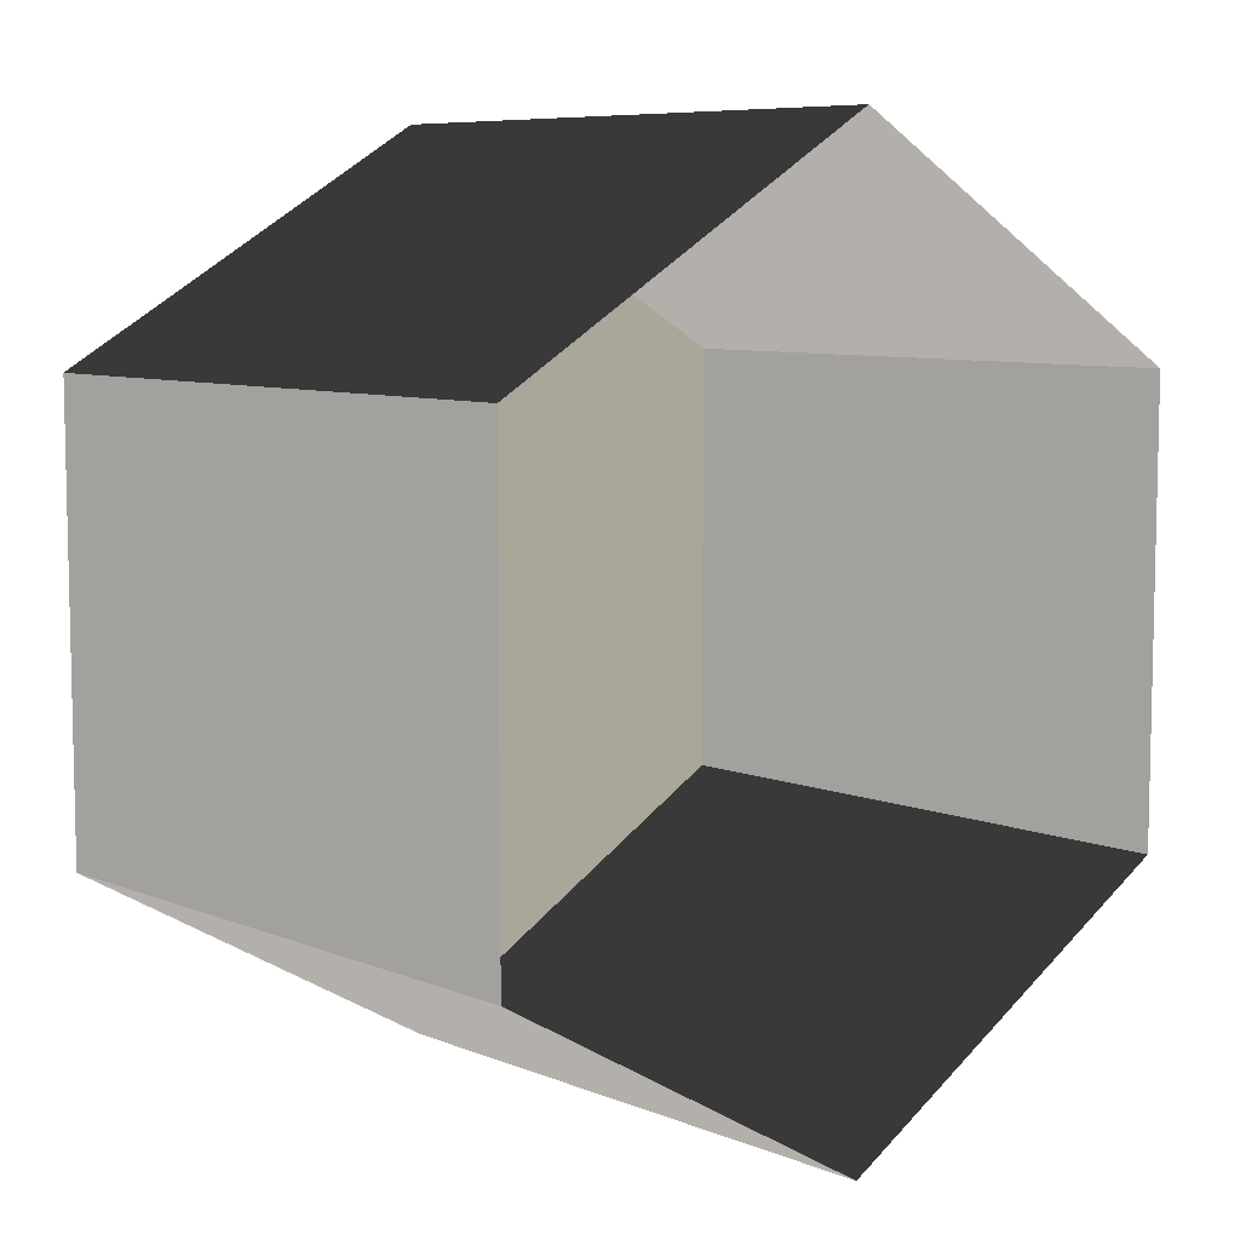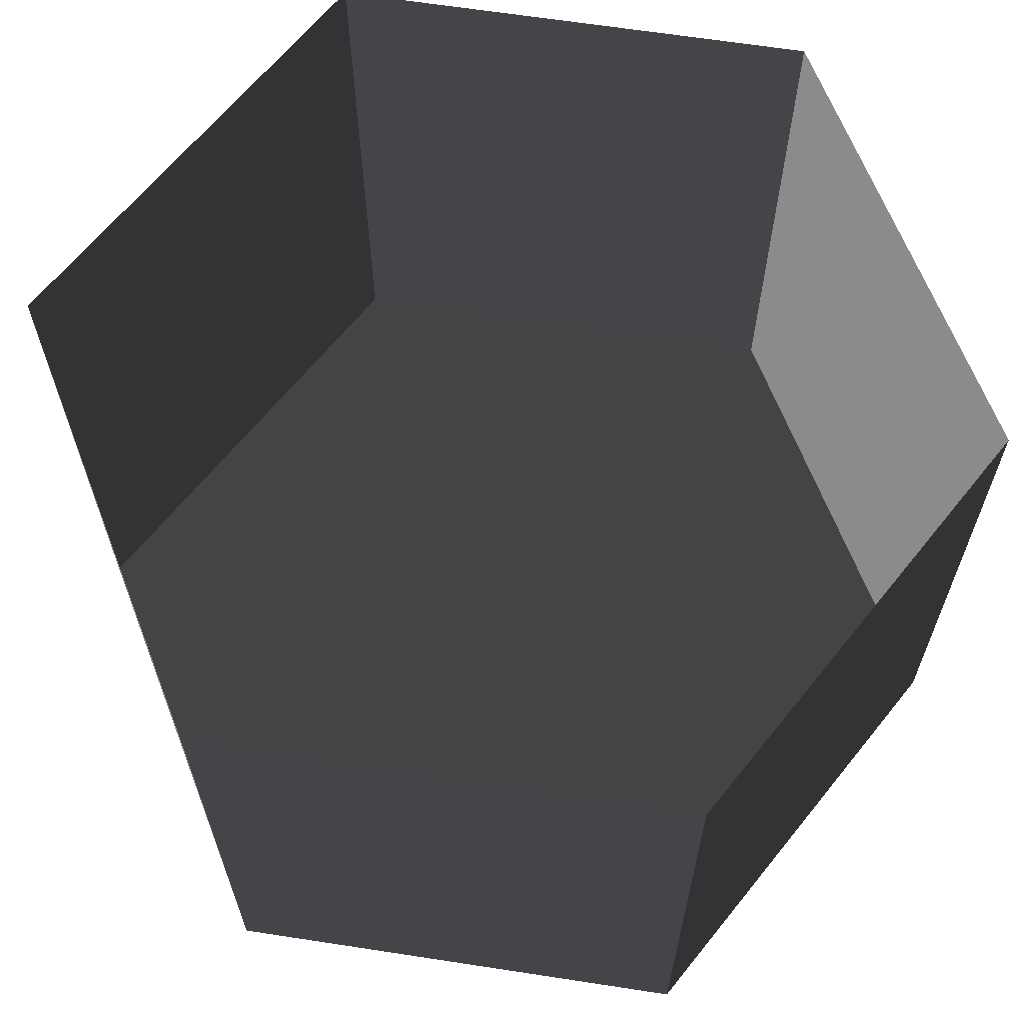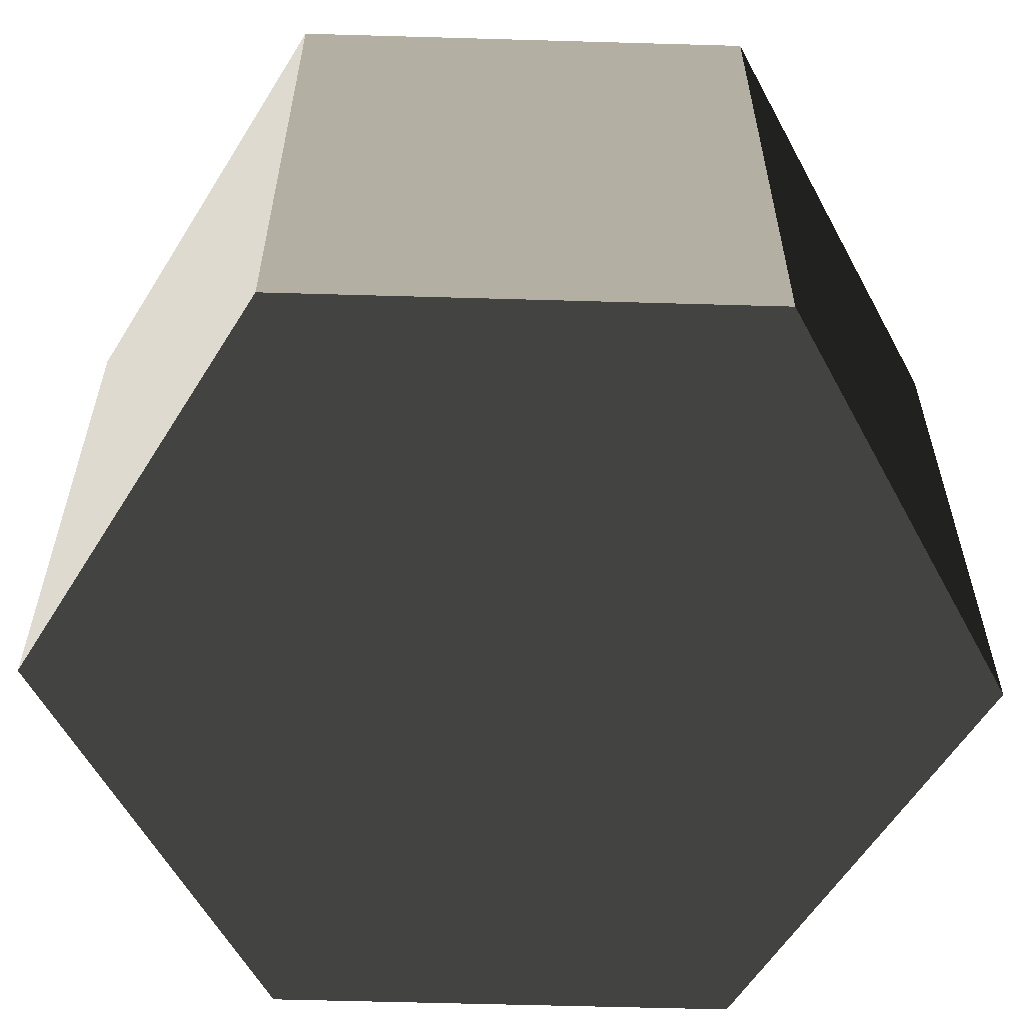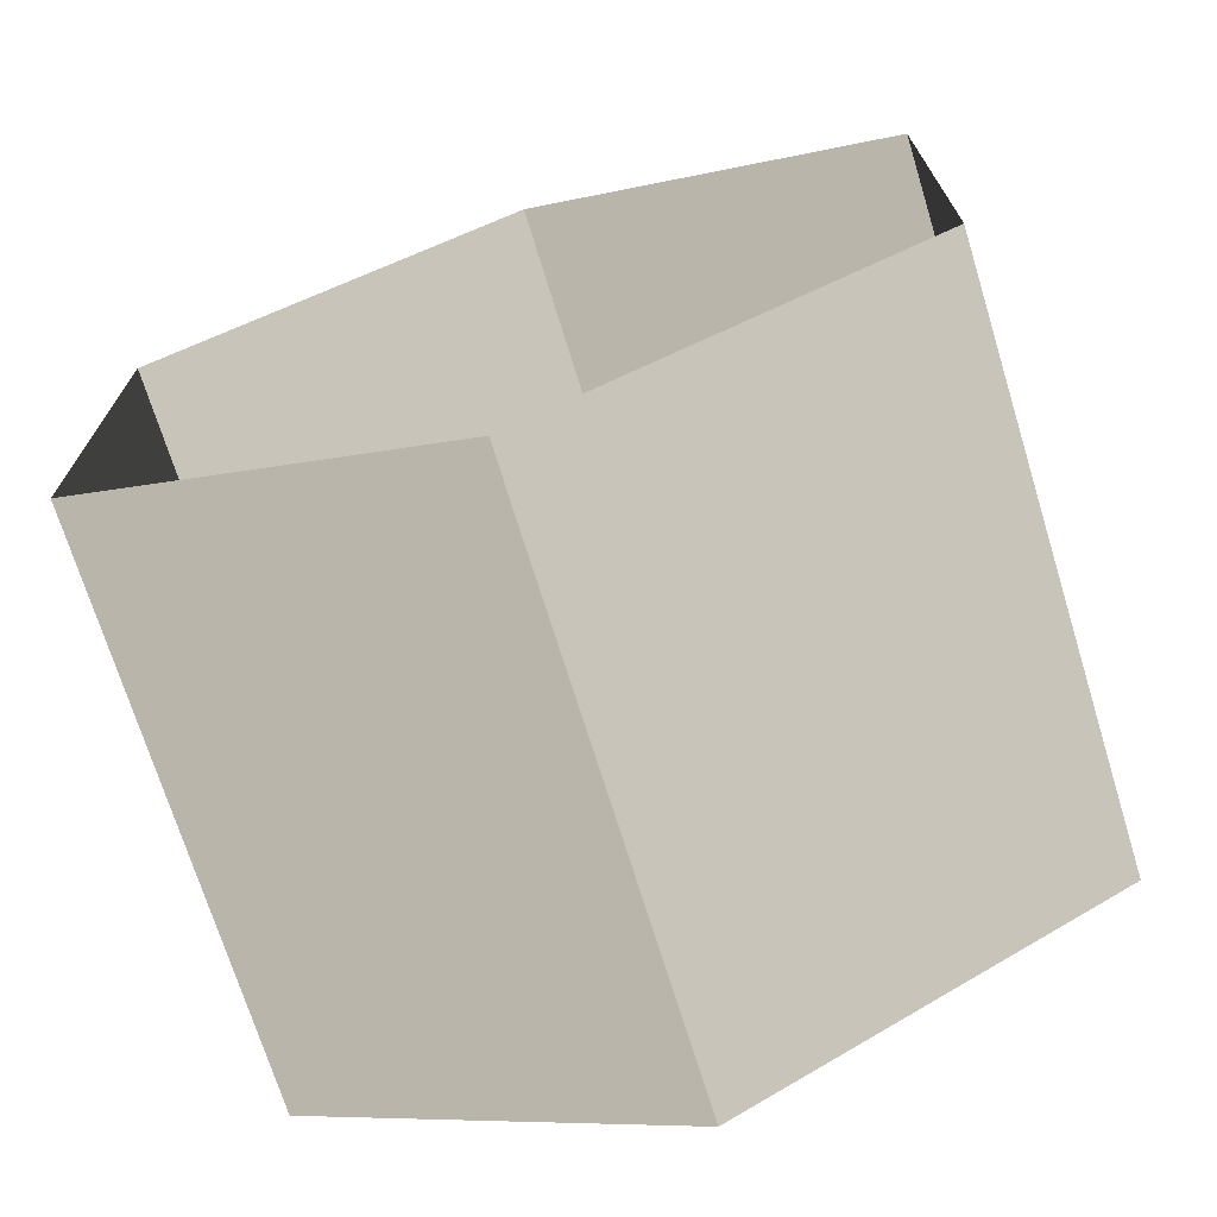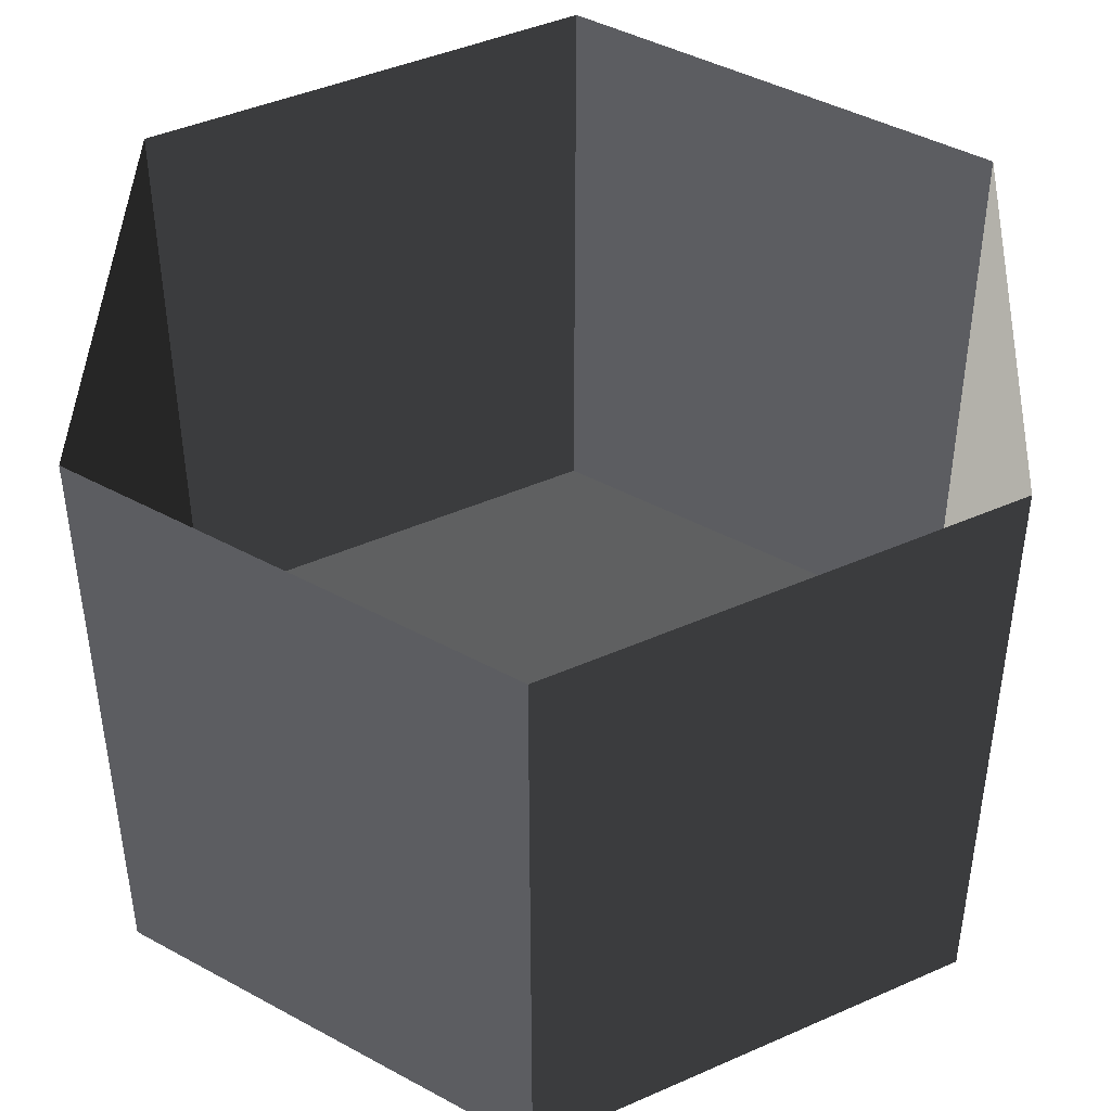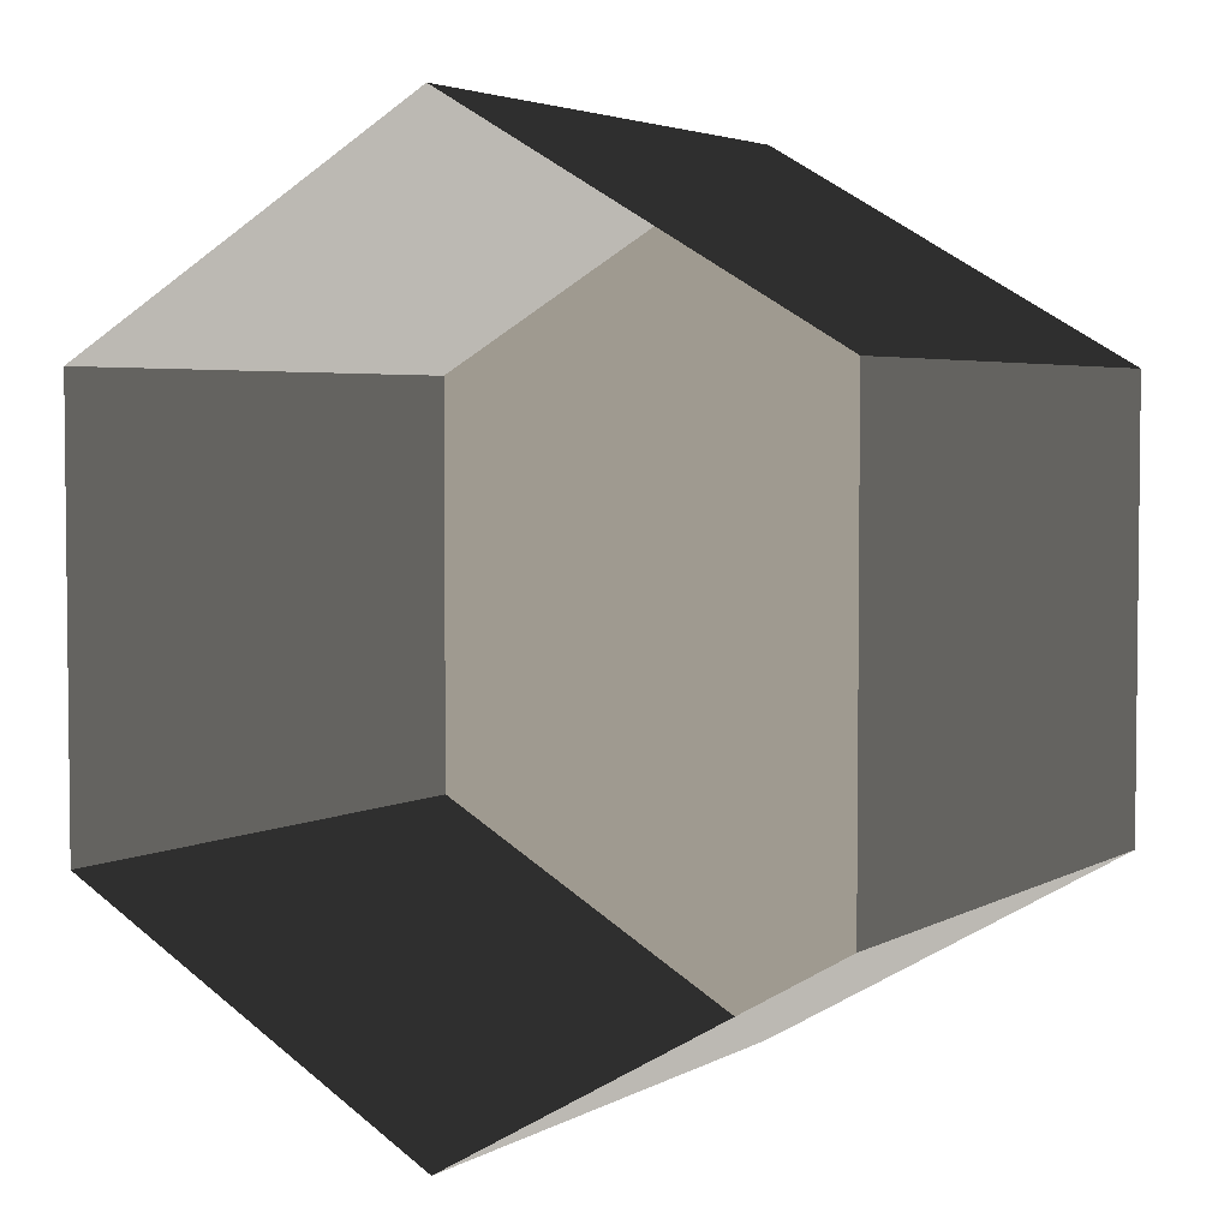
<metadata>
{"format":"obj","ext":"obj","renderer":"f3d","projection":"perspective","resolution":1024,"background":"white","views":[{"elev":7.8,"azim":-42.0,"up":"+Y"},{"elev":65.0,"azim":98.8,"up":"+Z"},{"elev":-58.7,"azim":-91.7,"up":"+Z"},{"elev":-71.3,"azim":17.1,"up":"+Y"},{"elev":43.9,"azim":122.6,"up":"+Z"},{"elev":3.9,"azim":30.6,"up":"+Y"}]}
</metadata>
<code>
v 1.731e-05 12 -12
v 10.39 6 -12
v 10.39 6 3.994
v 1.64e-05 12 3.994
v 10.39 6 -12
v 10.39 -6 -12
v 10.39 -6 3.994
v 10.39 6 3.994
v 10.39 -6 -12
v 1.028e-05 -12 -12
v 9.368e-06 -12 3.994
v 10.39 -6 3.994
v 1.028e-05 -12 -12
v -10.39 -6 -12
v -10.39 -6 3.994
v 9.368e-06 -12 3.994
v -10.39 -6 -12
v -10.39 6 -12
v -10.39 6 3.994
v -10.39 -6 3.994
v -10.39 6 -12
v 1.731e-05 12 -12
v 1.64e-05 12 3.994
v -10.39 6 3.994
v 1.028e-05 -12 -12
v 10.39 -6 -12
v 10.39 6 -12
v 1.731e-05 12 -12
v -10.39 -6 -12
v -10.39 6 -12
g Cylinder_097_2297_343
f 1 3 2
f 1 4 3
f 5 7 6
f 5 8 7
f 9 11 10
f 9 12 11
f 13 15 14
f 13 16 15
f 17 19 18
f 17 20 19
f 21 23 22
f 21 24 23
f 25 27 26
f 27 25 28
f 28 25 29
f 28 29 30

</code>
